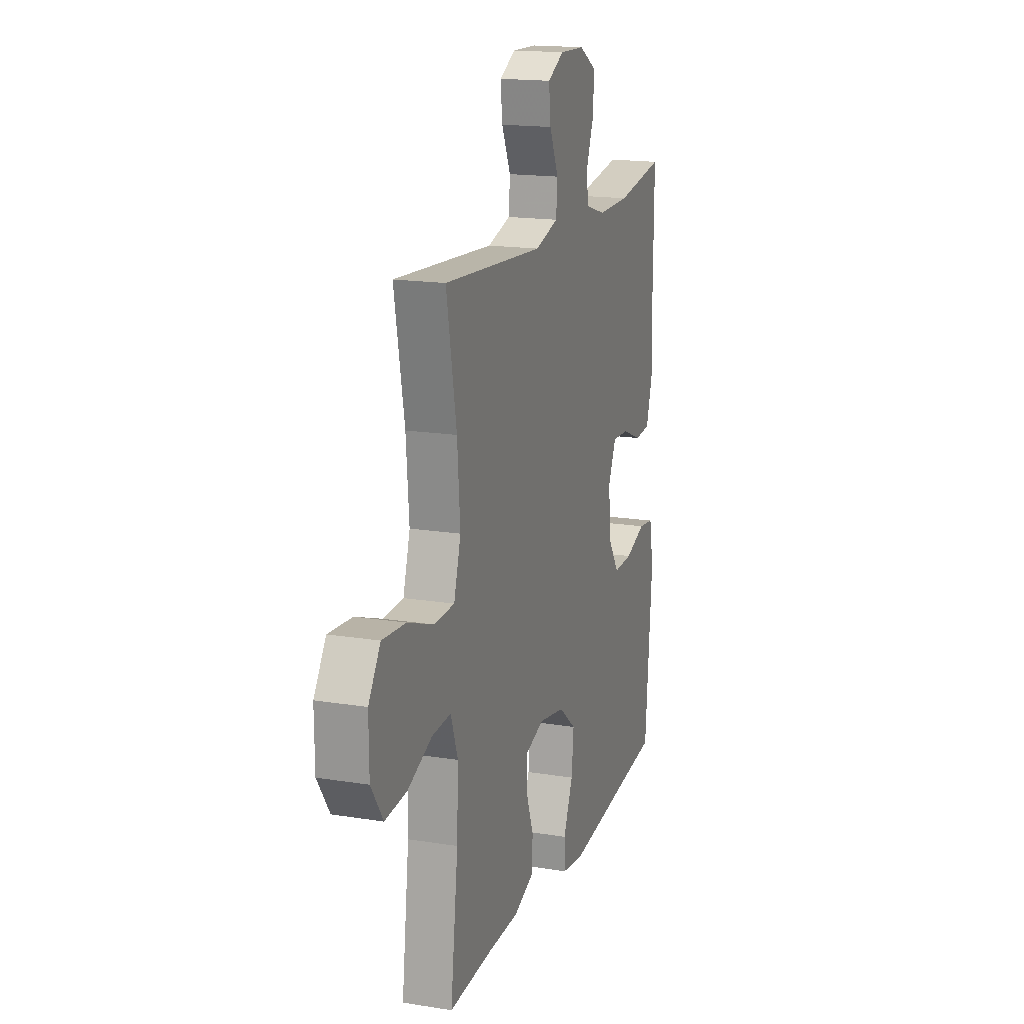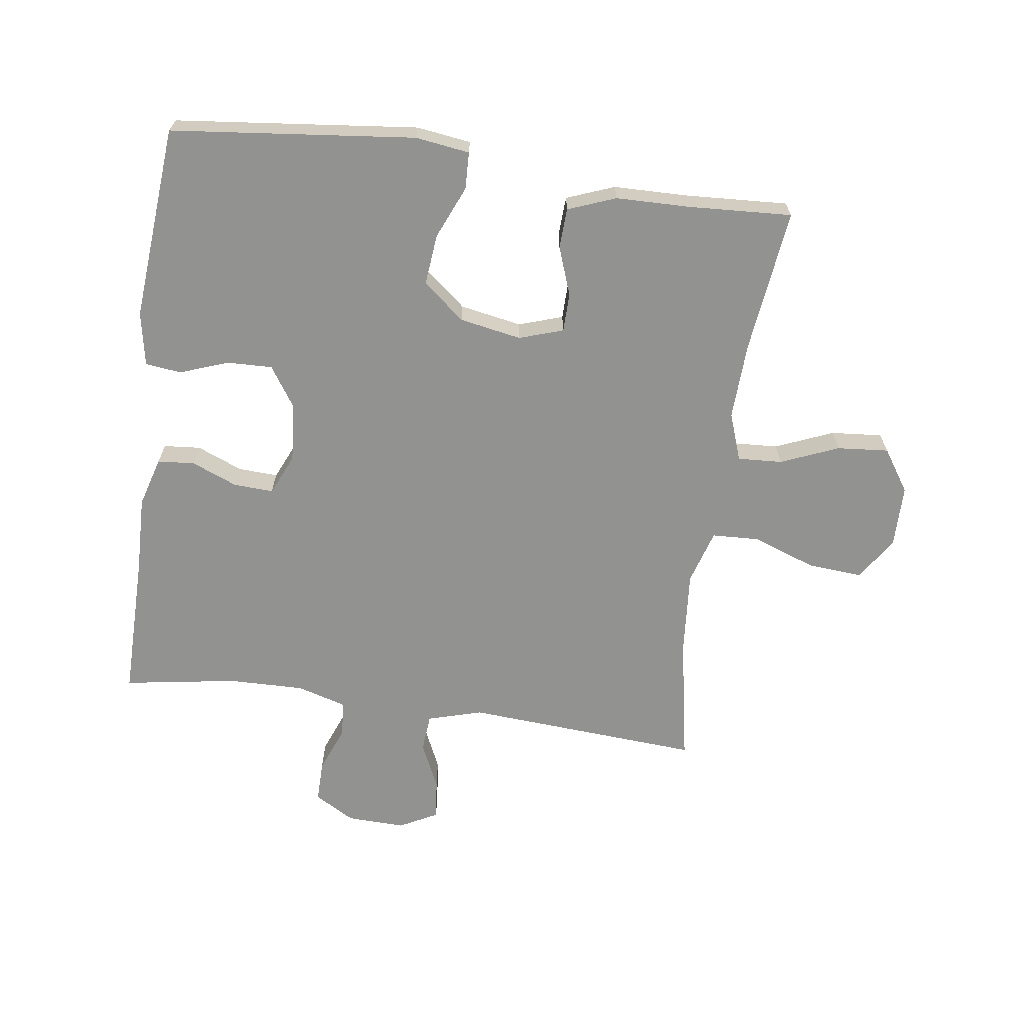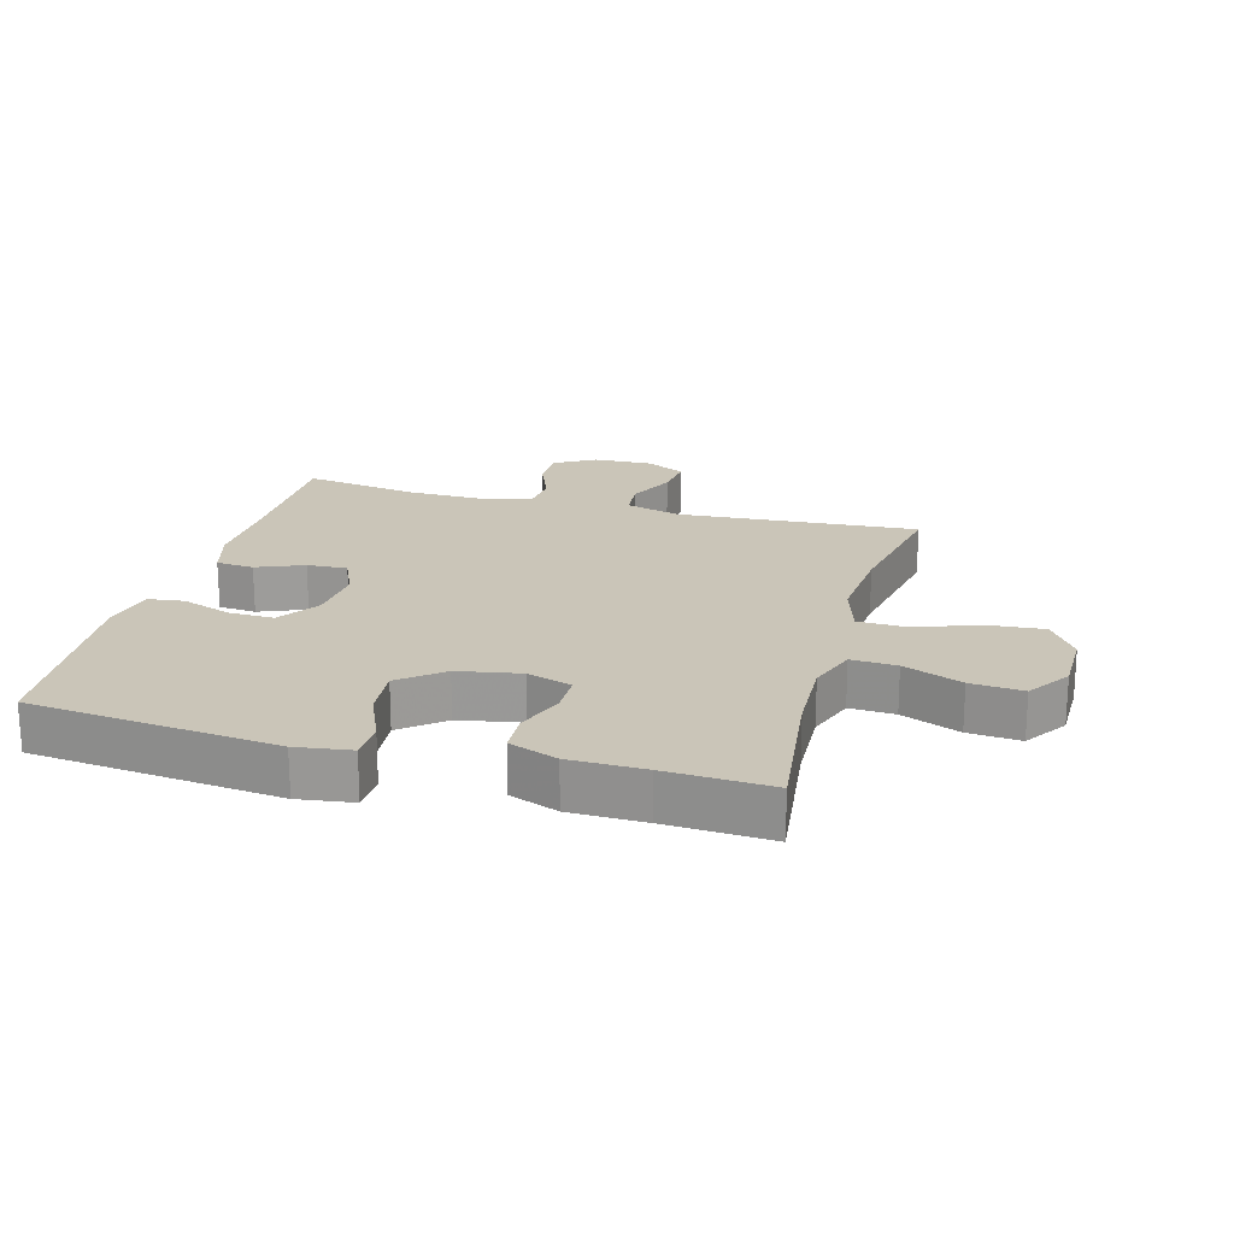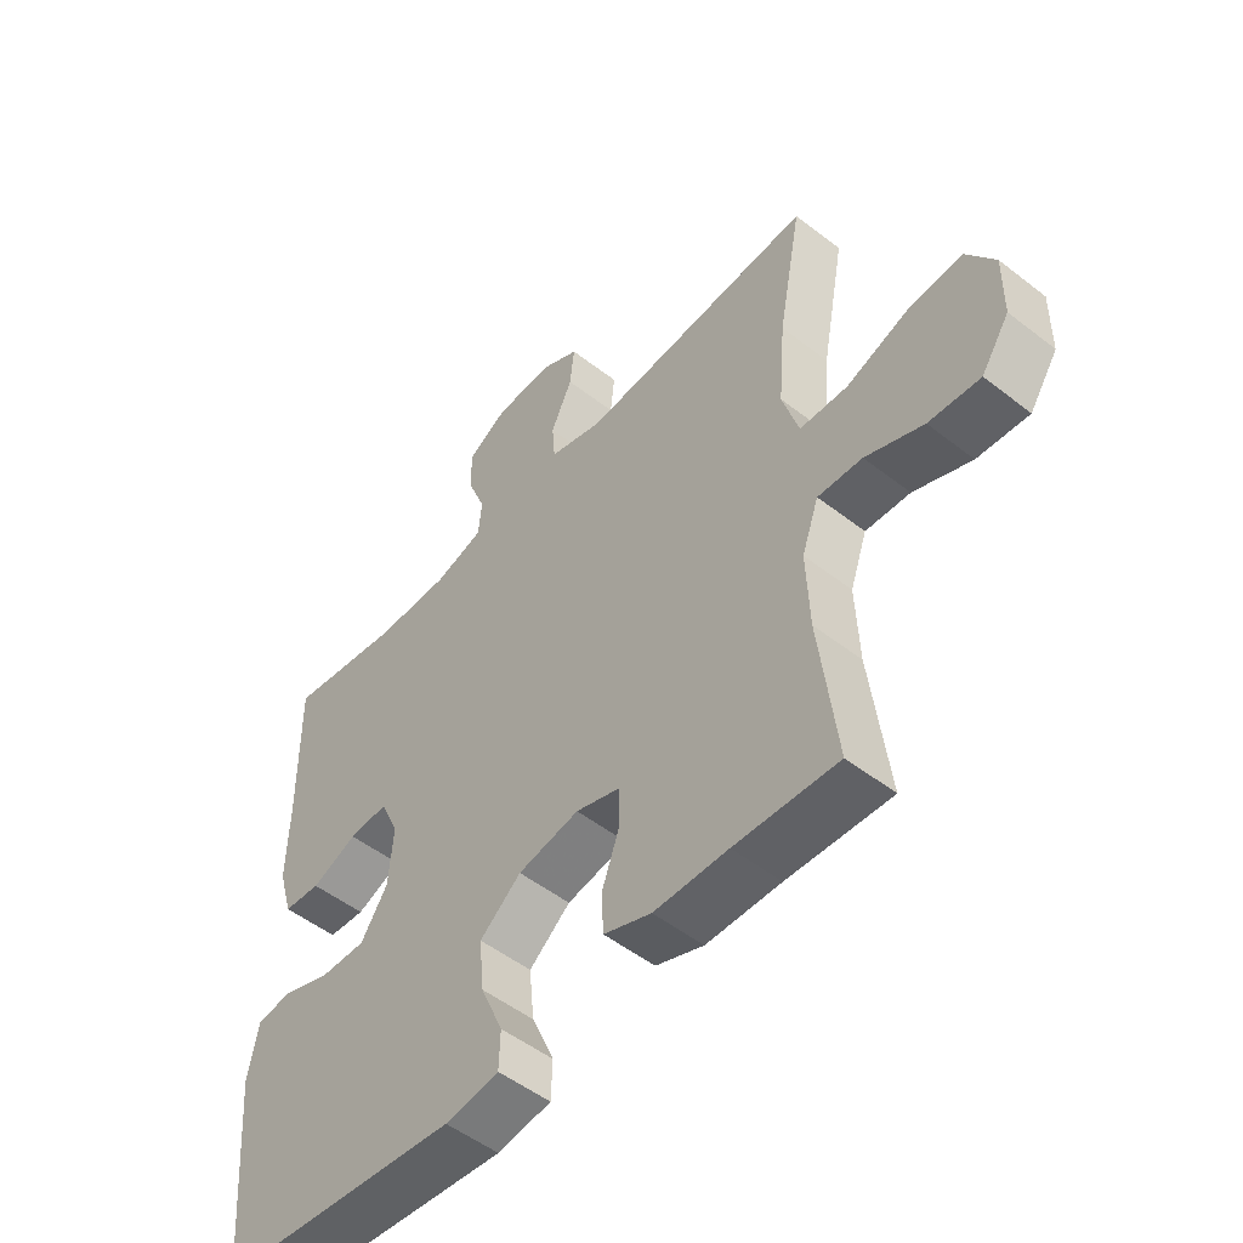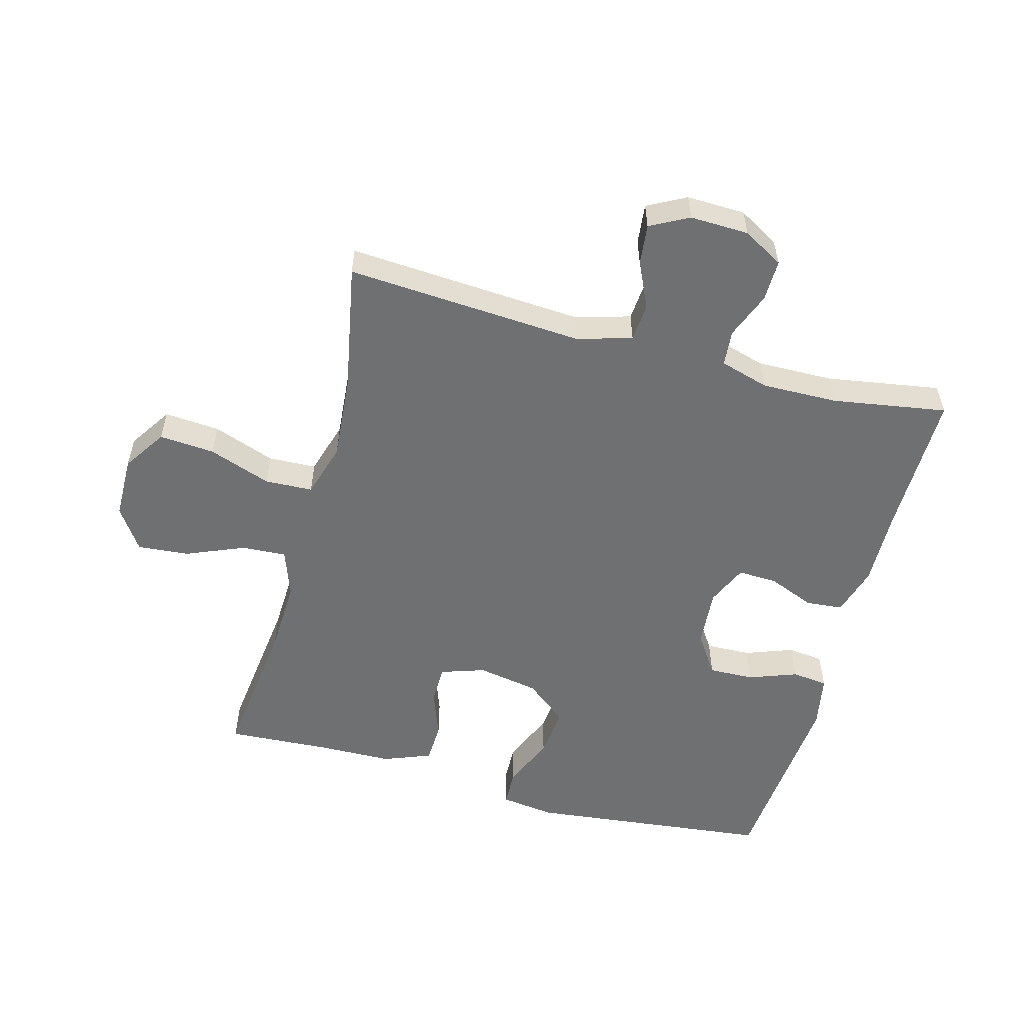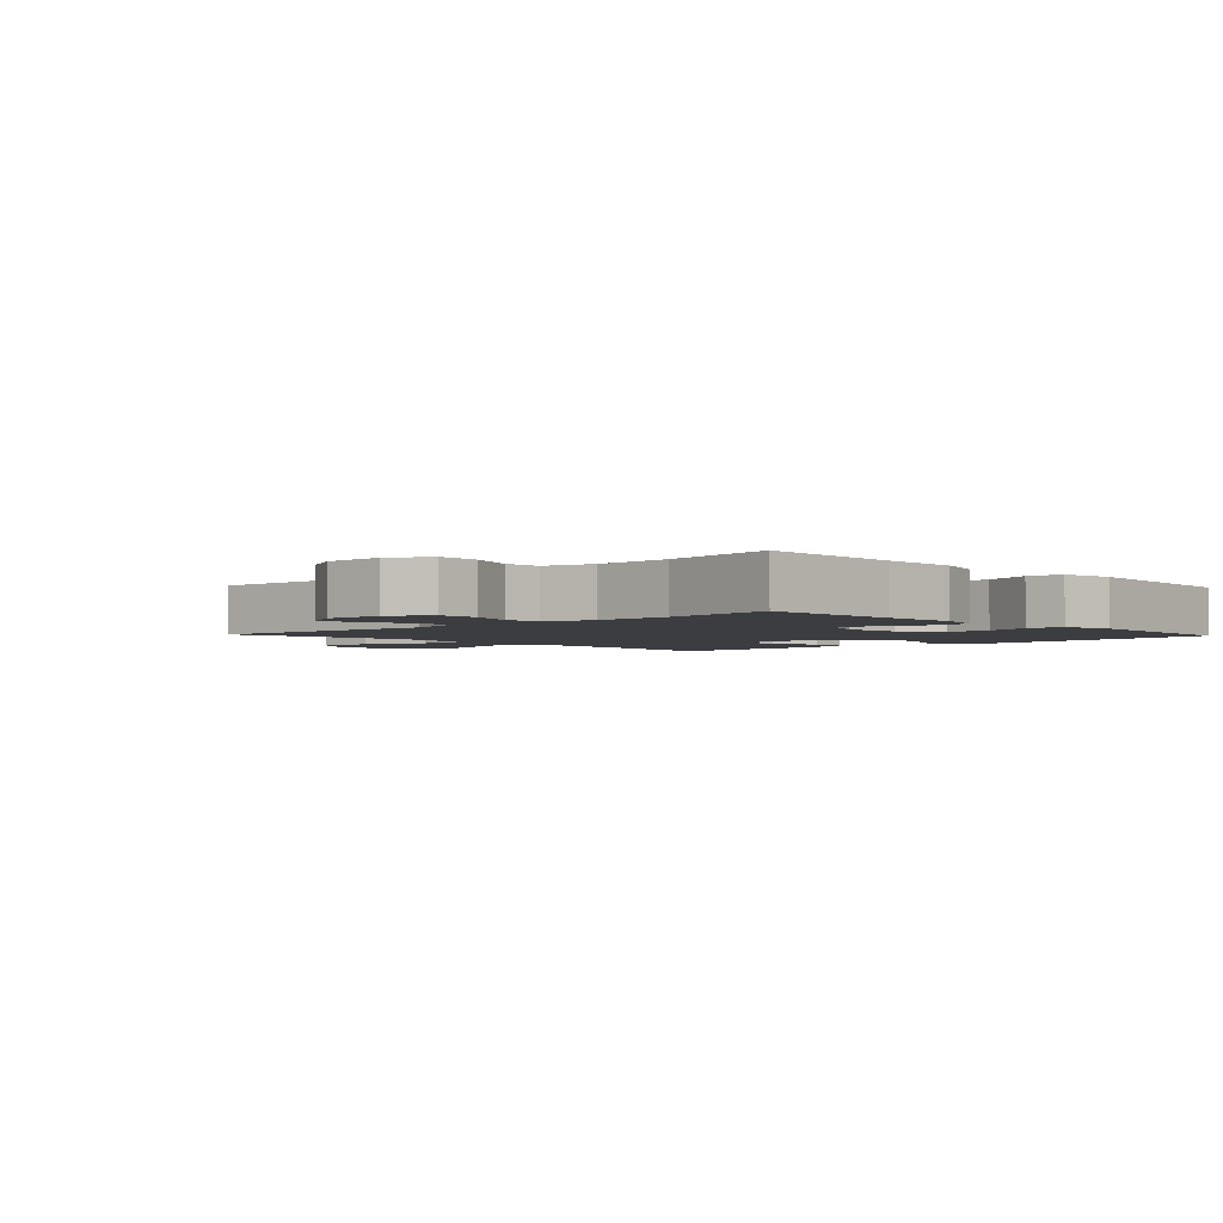
<metadata>
{"format":"obj","ext":"obj","renderer":"f3d","projection":"perspective","resolution":1024,"background":"white","views":[{"elev":17.0,"azim":-71.9,"up":"+Z"},{"elev":-66.2,"azim":172.1,"up":"+Y"},{"elev":20.4,"azim":-164.6,"up":"+Y"},{"elev":-51.5,"azim":-130.2,"up":"+Z"},{"elev":-54.8,"azim":-15.0,"up":"+Y"},{"elev":-2.8,"azim":43.1,"up":"+Y"}]}
</metadata>
<code>
v -0.5 0.07 0.5
v -0.124 0.07 0.474
v -0.037 0.07 0.499
v -0.032 0.07 0.559
v -0.066 0.07 0.633
v -0.073 0.07 0.697
v -0.012 0.07 0.729
v 0.081 0.07 0.726
v 0.145 0.07 0.689
v 0.144 0.07 0.623
v 0.115 0.07 0.549
v 0.12 0.07 0.492
v 0.198 0.07 0.469
v 0.319 0.07 0.471
v 0.5 0.07 0.5
v 0.498 0.07 0.269
v 0.501 0.07 0.147
v 0.478 0.07 0.068
v 0.419 0.07 0.063
v 0.346 0.07 0.093
v 0.283 0.07 0.096
v 0.254 0.07 0.031
v 0.261 0.07 -0.062
v 0.304 0.07 -0.127
v 0.376 0.07 -0.125
v 0.453 0.07 -0.097
v 0.51 0.07 -0.104
v 0.526 0.07 -0.189
v 0.5 0.07 -0.5
v 0.112 0.07 -0.542
v 0.026 0.07 -0.53
v 0.024 0.07 -0.471
v 0.06 0.07 -0.387
v 0.068 0.07 -0.306
v 0.002 0.07 -0.252
v -0.096 0.07 -0.234
v -0.166 0.07 -0.257
v -0.167 0.07 -0.319
v -0.139 0.07 -0.396
v -0.142 0.07 -0.46
v -0.218 0.07 -0.489
v -0.336 0.07 -0.491
v -0.5 0.07 -0.5
v -0.472 0.07 -0.27
v -0.467 0.07 -0.148
v -0.494 0.07 -0.072
v -0.565 0.07 -0.076
v -0.657 0.07 -0.114
v -0.739 0.07 -0.121
v -0.784 0.07 -0.054
v -0.785 0.07 0.046
v -0.74 0.07 0.114
v -0.652 0.07 0.107
v -0.553 0.07 0.071
v -0.477 0.07 0.074
v -0.451 0.07 0.161
v -0.462 0.07 0.296
v -0.5 0 0.5
v -0.124 0 0.474
v -0.037 0 0.499
v -0.032 0 0.559
v -0.066 0 0.633
v -0.073 0 0.697
v -0.012 0 0.729
v 0.081 0 0.726
v 0.145 0 0.689
v 0.144 0 0.623
v 0.115 0 0.549
v 0.12 0 0.492
v 0.198 0 0.469
v 0.319 0 0.471
v 0.5 0 0.5
v 0.498 0 0.269
v 0.501 0 0.147
v 0.478 0 0.068
v 0.419 0 0.063
v 0.346 0 0.093
v 0.283 0 0.096
v 0.254 0 0.031
v 0.261 0 -0.062
v 0.304 0 -0.127
v 0.376 0 -0.125
v 0.453 0 -0.097
v 0.51 0 -0.104
v 0.526 0 -0.189
v 0.5 0 -0.5
v 0.112 0 -0.542
v 0.026 0 -0.53
v 0.024 0 -0.471
v 0.06 0 -0.387
v 0.068 0 -0.306
v 0.002 0 -0.252
v -0.096 0 -0.234
v -0.166 0 -0.257
v -0.167 0 -0.319
v -0.139 0 -0.396
v -0.142 0 -0.46
v -0.218 0 -0.489
v -0.336 0 -0.491
v -0.5 0 -0.5
v -0.472 0 -0.27
v -0.467 0 -0.148
v -0.494 0 -0.072
v -0.565 0 -0.076
v -0.657 0 -0.114
v -0.739 0 -0.121
v -0.784 0 -0.054
v -0.785 0 0.046
v -0.74 0 0.114
v -0.652 0 0.107
v -0.553 0 0.071
v -0.477 0 0.074
v -0.451 0 0.161
v -0.462 0 0.296
f 52 53 54
f 51 52 54
f 50 51 54
f 49 50 54
f 48 49 54
f 47 48 54
f 46 47 54 55
f 45 46 55 56
f 42 43 44
f 44 45 56
f 42 44 56
f 41 42 56
f 40 41 56
f 39 40 56
f 38 39 56
f 31 32 33
f 30 31 33
f 29 30 33
f 28 29 33
f 27 28 33
f 26 27 33
f 25 26 33
f 24 25 33 34
f 23 24 34 35
f 18 19 20
f 17 18 20
f 16 17 20
f 16 20 21
f 15 16 21
f 14 15 21
f 13 14 21 22
f 9 10 11
f 8 9 11
f 7 8 11
f 6 7 11
f 5 6 11
f 4 5 11
f 3 4 11 12
f 23 35 36
f 22 23 36
f 13 22 36
f 12 13 36
f 3 12 36
f 2 3 36
f 2 36 37
f 1 2 37
f 57 1 37
f 37 38 56 57
f 111 110 109
f 111 109 108
f 111 108 107
f 111 107 106
f 111 106 105
f 111 105 104
f 112 111 104 103
f 113 112 103 102
f 101 100 99
f 113 102 101
f 113 101 99
f 113 99 98
f 113 98 97
f 113 97 96
f 113 96 95
f 90 89 88
f 90 88 87
f 90 87 86
f 90 86 85
f 90 85 84
f 90 84 83
f 90 83 82
f 91 90 82 81
f 92 91 81 80
f 77 76 75
f 77 75 74
f 77 74 73
f 78 77 73
f 78 73 72
f 78 72 71
f 79 78 71 70
f 68 67 66
f 68 66 65
f 68 65 64
f 68 64 63
f 68 63 62
f 68 62 61
f 69 68 61 60
f 93 92 80
f 93 80 79
f 93 79 70
f 93 70 69
f 93 69 60
f 93 60 59
f 94 93 59
f 94 59 58
f 94 58 114
f 114 113 95 94
f 1 58 59 2
f 2 59 60 3
f 3 60 61 4
f 4 61 62 5
f 5 62 63 6
f 6 63 64 7
f 7 64 65 8
f 8 65 66 9
f 9 66 67 10
f 10 67 68 11
f 11 68 69 12
f 12 69 70 13
f 13 70 71 14
f 14 71 72 15
f 15 72 73 16
f 16 73 74 17
f 17 74 75 18
f 18 75 76 19
f 19 76 77 20
f 20 77 78 21
f 21 78 79 22
f 22 79 80 23
f 23 80 81 24
f 24 81 82 25
f 25 82 83 26
f 26 83 84 27
f 27 84 85 28
f 28 85 86 29
f 29 86 87 30
f 30 87 88 31
f 31 88 89 32
f 32 89 90 33
f 33 90 91 34
f 34 91 92 35
f 35 92 93 36
f 36 93 94 37
f 37 94 95 38
f 38 95 96 39
f 39 96 97 40
f 40 97 98 41
f 41 98 99 42
f 42 99 100 43
f 43 100 101 44
f 44 101 102 45
f 45 102 103 46
f 46 103 104 47
f 47 104 105 48
f 48 105 106 49
f 49 106 107 50
f 50 107 108 51
f 51 108 109 52
f 52 109 110 53
f 53 110 111 54
f 54 111 112 55
f 55 112 113 56
f 56 113 114 57
f 57 114 58 1

</code>
